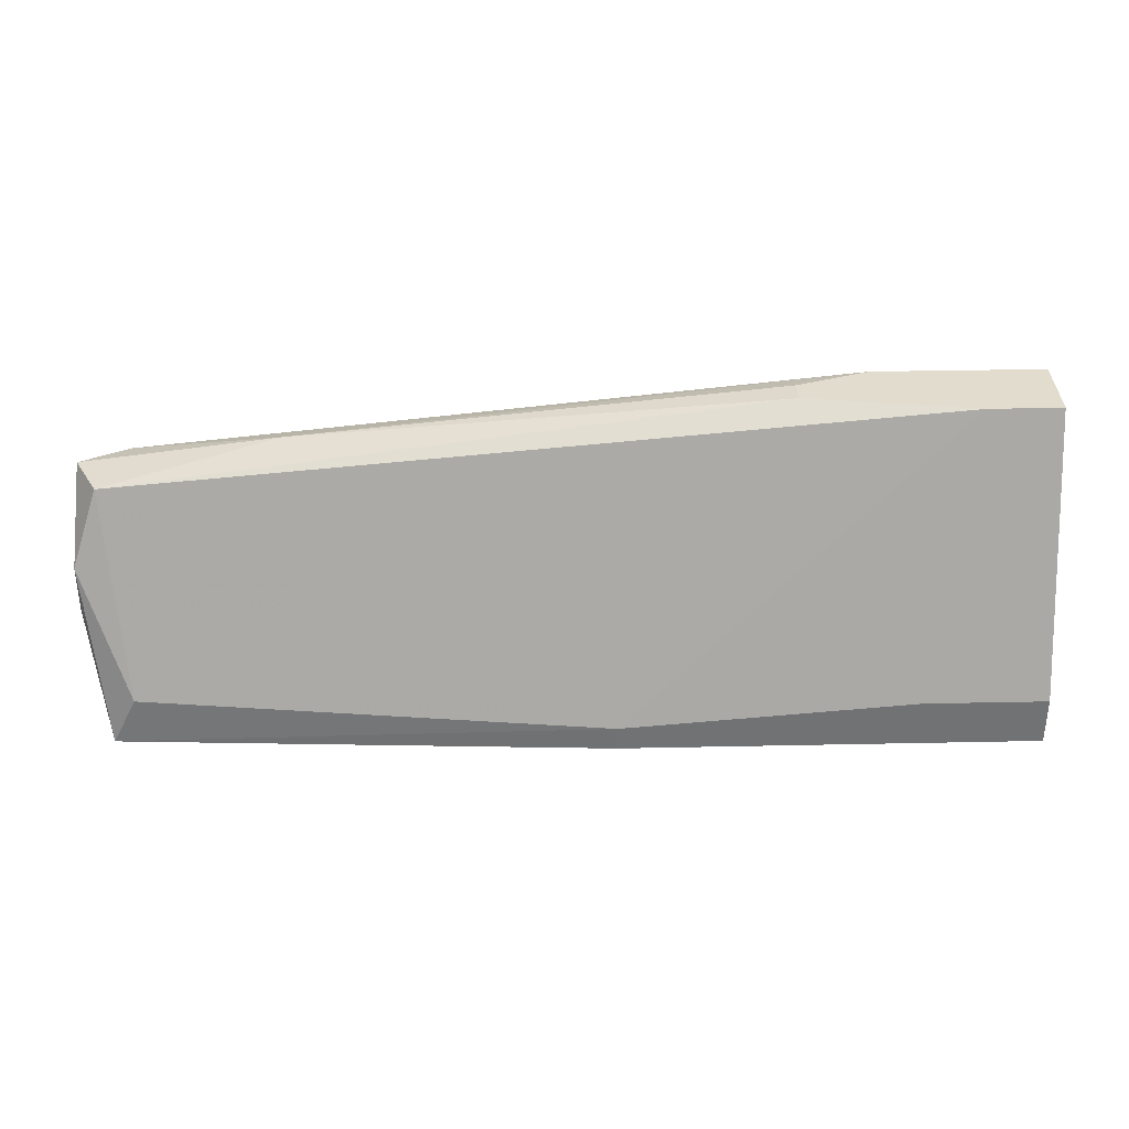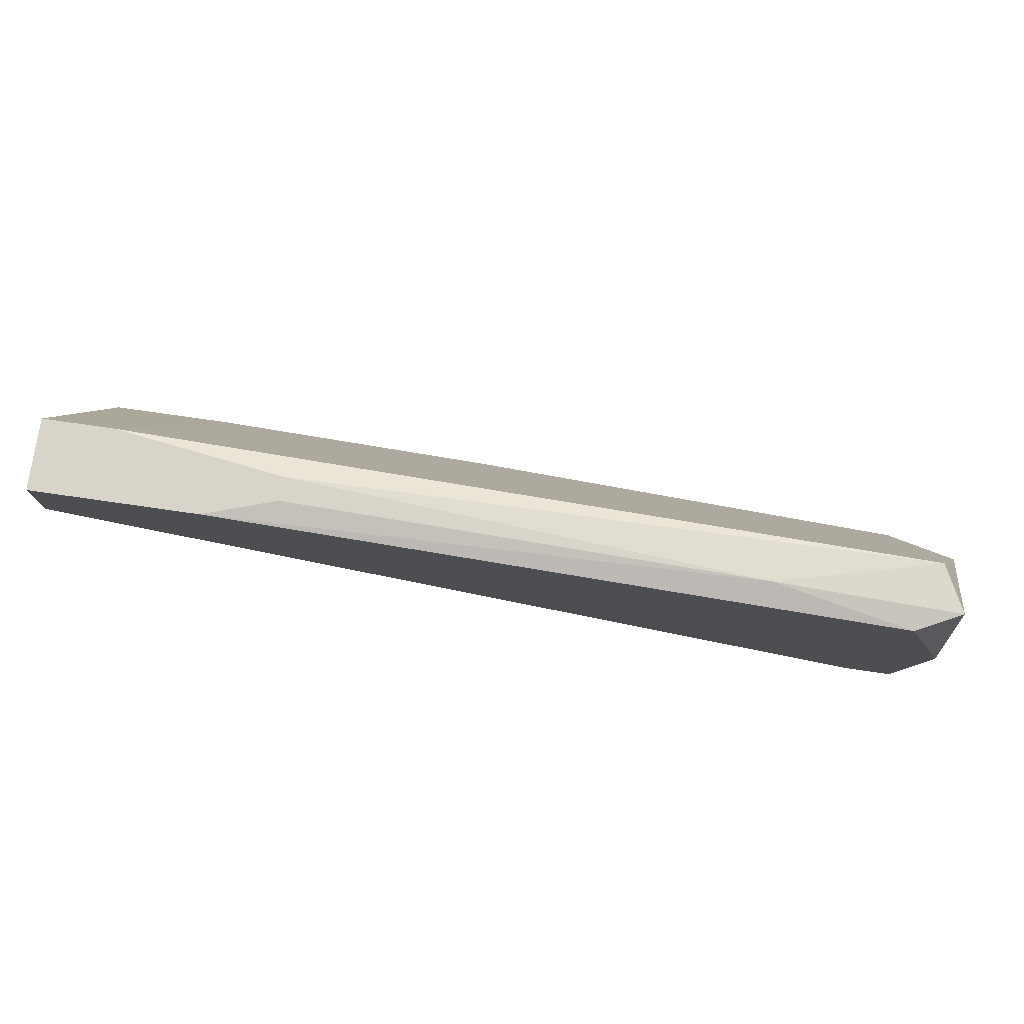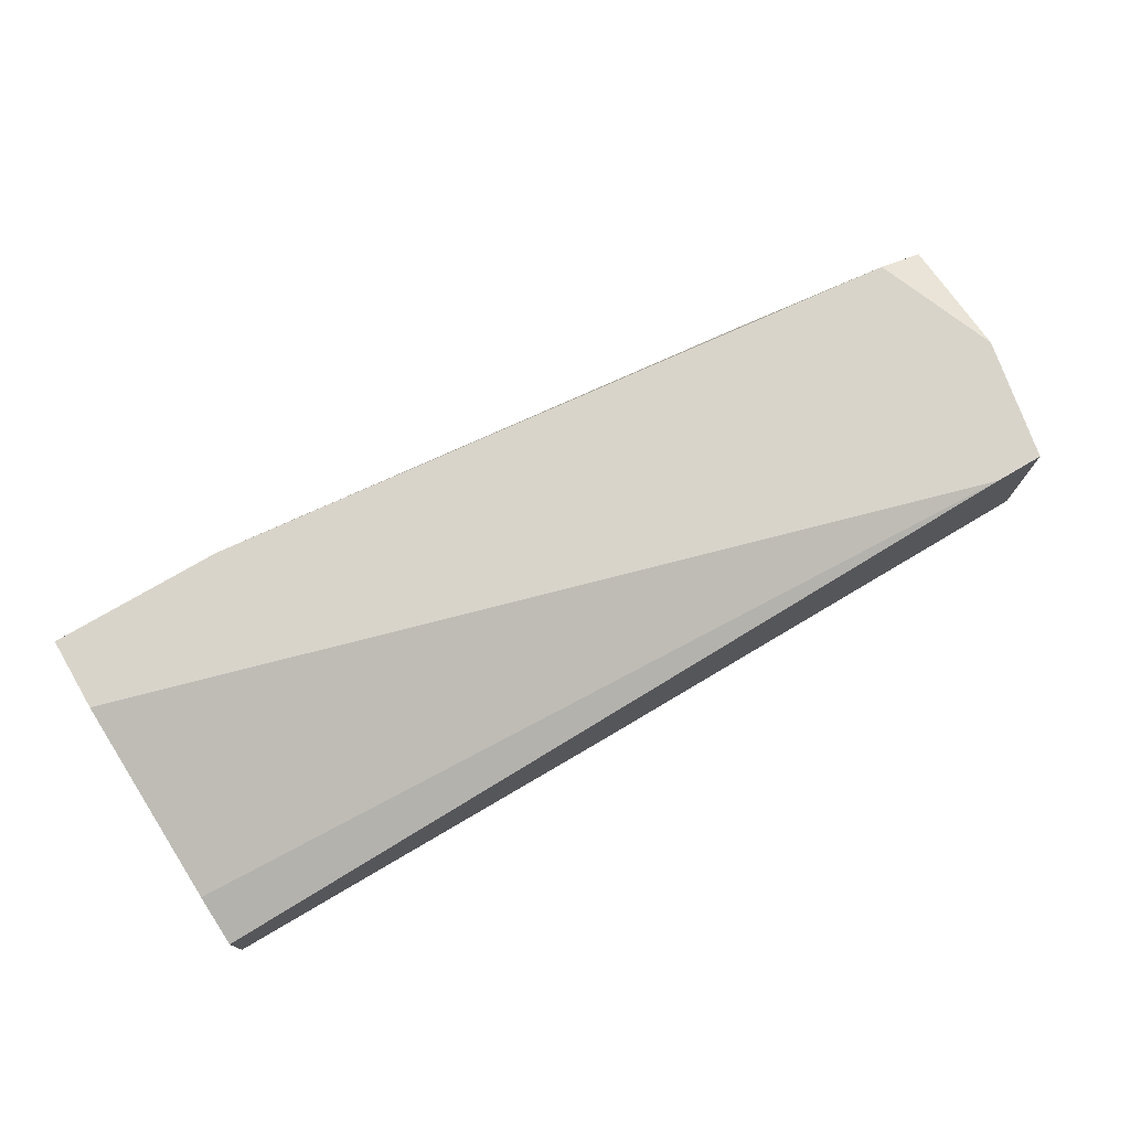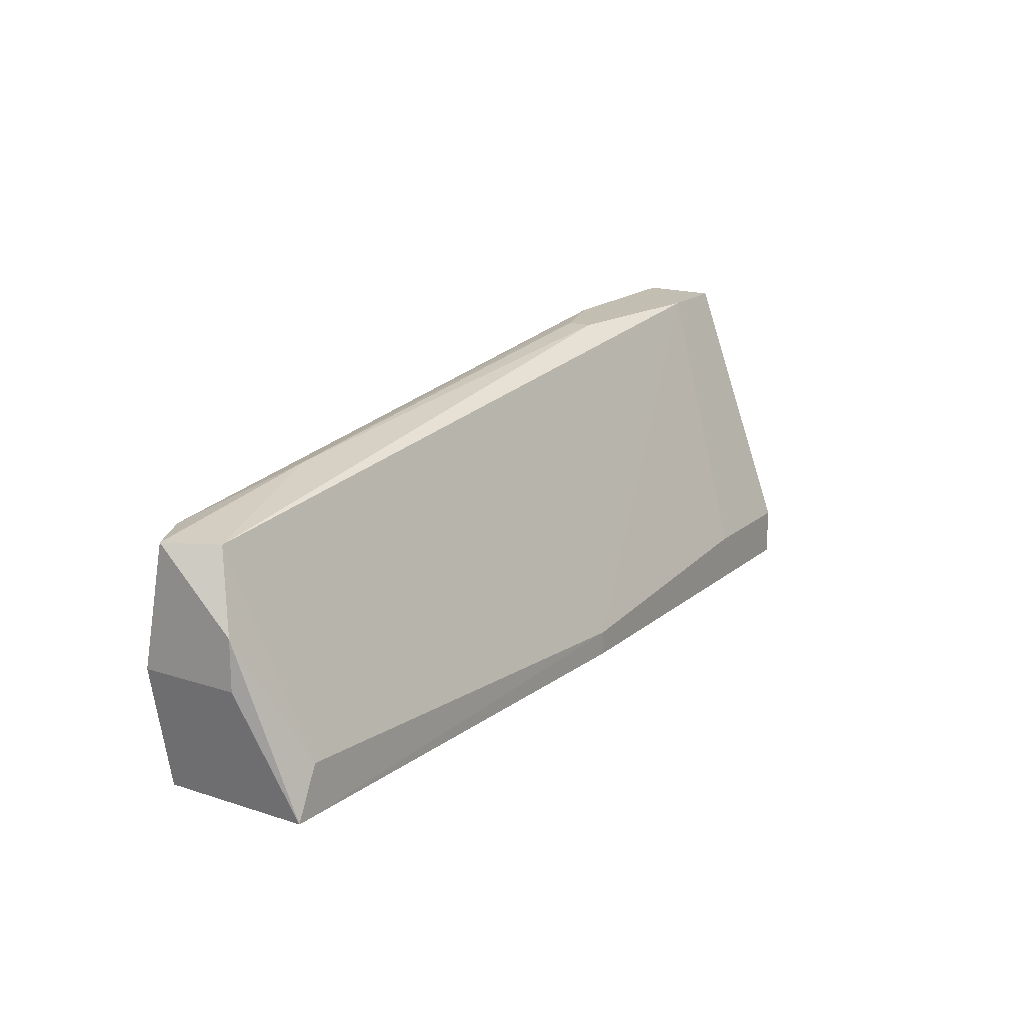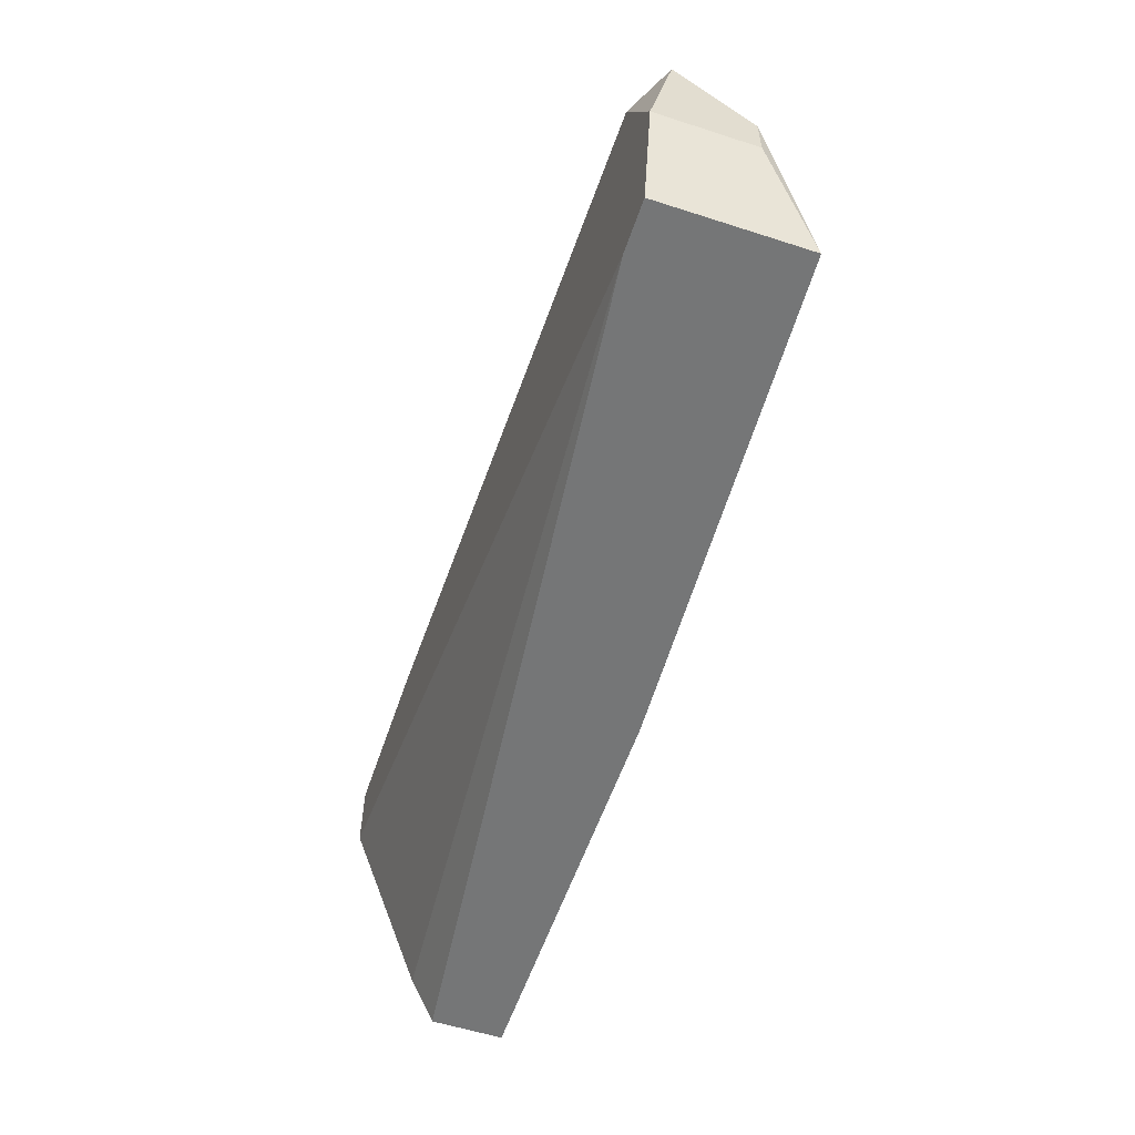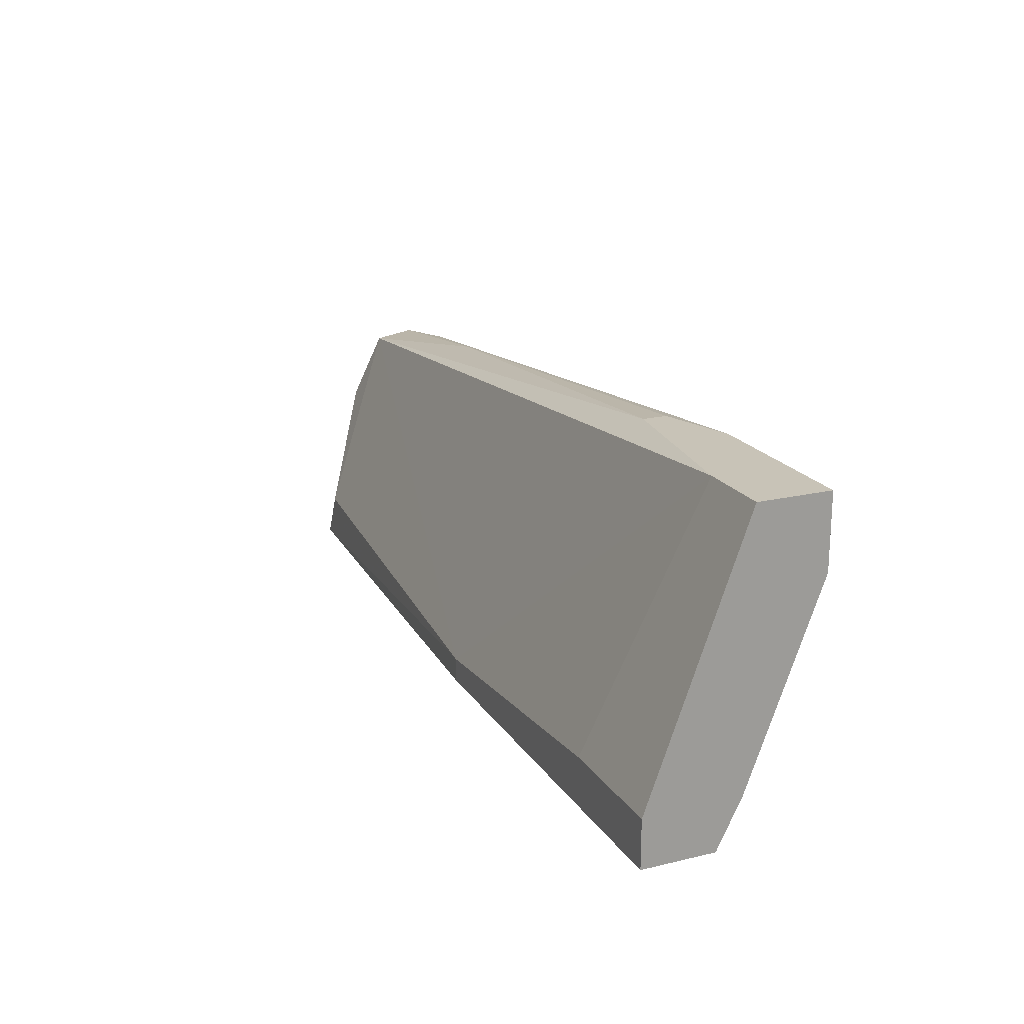
<metadata>
{"format":"obj","ext":"obj","renderer":"f3d","projection":"perspective","resolution":1024,"background":"white","views":[{"elev":34.6,"azim":178.4,"up":"+Y"},{"elev":75.7,"azim":8.2,"up":"+Y"},{"elev":74.8,"azim":-30.4,"up":"+Z"},{"elev":17.5,"azim":122.6,"up":"+Y"},{"elev":-56.7,"azim":71.4,"up":"+Y"},{"elev":19.7,"azim":-113.8,"up":"+Y"}]}
</metadata>
<code>
v -0.01905 0.02381 -0.0342
v 0.01983 0.03781 -0.02487
v -0.02684 0.03625 -0.02331
v -0.02684 0.02381 -0.02798
v -0.02684 0.02381 -0.0342
v -0.02684 0.02069 -0.02953
v -0.02684 0.02069 -0.0342
v -0.02684 0.04092 -0.02798
v -0.02684 0.04092 -0.02331
v -0.01595 0.04092 -0.02331
v 0.03073 0.03625 -0.02798
v 0.03073 0.02069 -0.03265
v 0.03073 0.02069 -0.02331
v -0.02217 0.04092 -0.02798
v 0.03229 0.02848 -0.02953
v 0.03229 0.02848 -0.02331
v 0.03229 0.03625 -0.02487
v 0.03229 0.03158 -0.02953
v -0.01128 0.04092 -0.02642
v -0.01128 0.04092 -0.02487
v 0.02761 0.02069 -0.02331
v -0.000382 0.02225 -0.0342
v -0.000382 0.02069 -0.0342
v 0.02917 0.03625 -0.02331
v 0.02917 0.02381 -0.03265
f 10 24 2
f 3 13 24
f 7 13 6
f 3 7 6
f 20 19 8
f 7 3 8
f 13 7 12
f 3 24 9
f 20 8 9
f 8 3 9
f 13 3 21
f 6 13 21
f 6 21 4
f 3 6 4
f 21 3 4
f 11 25 22
f 25 12 22
f 7 1 22
f 22 1 14
f 8 19 14
f 19 11 14
f 1 8 14
f 11 22 14
f 13 12 15
f 7 8 5
f 1 7 5
f 8 1 5
f 24 13 16
f 17 24 16
f 13 15 16
f 15 17 16
f 20 9 10
f 9 24 10
f 25 11 18
f 12 25 18
f 11 17 18
f 15 12 18
f 17 15 18
f 12 7 23
f 7 22 23
f 22 12 23
f 19 20 2
f 11 19 2
f 24 17 2
f 17 11 2
f 20 10 2

</code>
